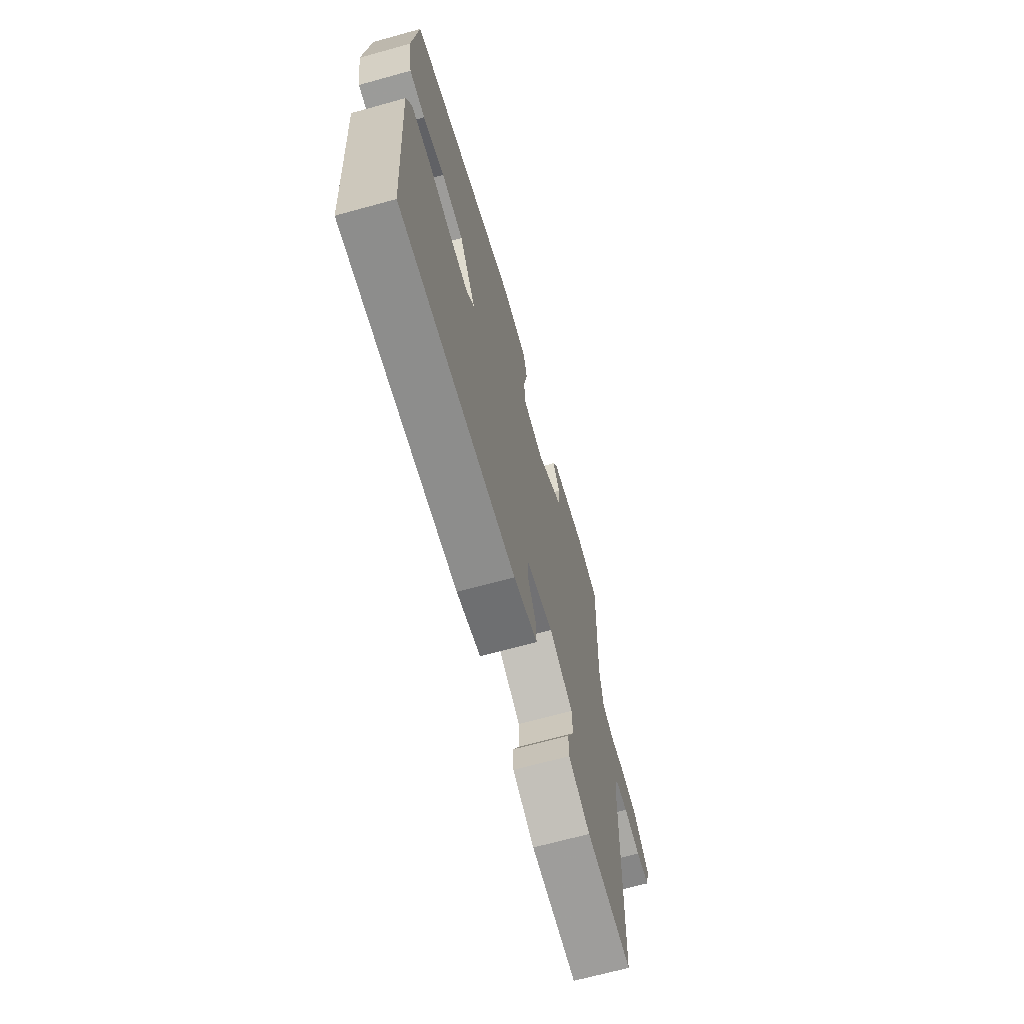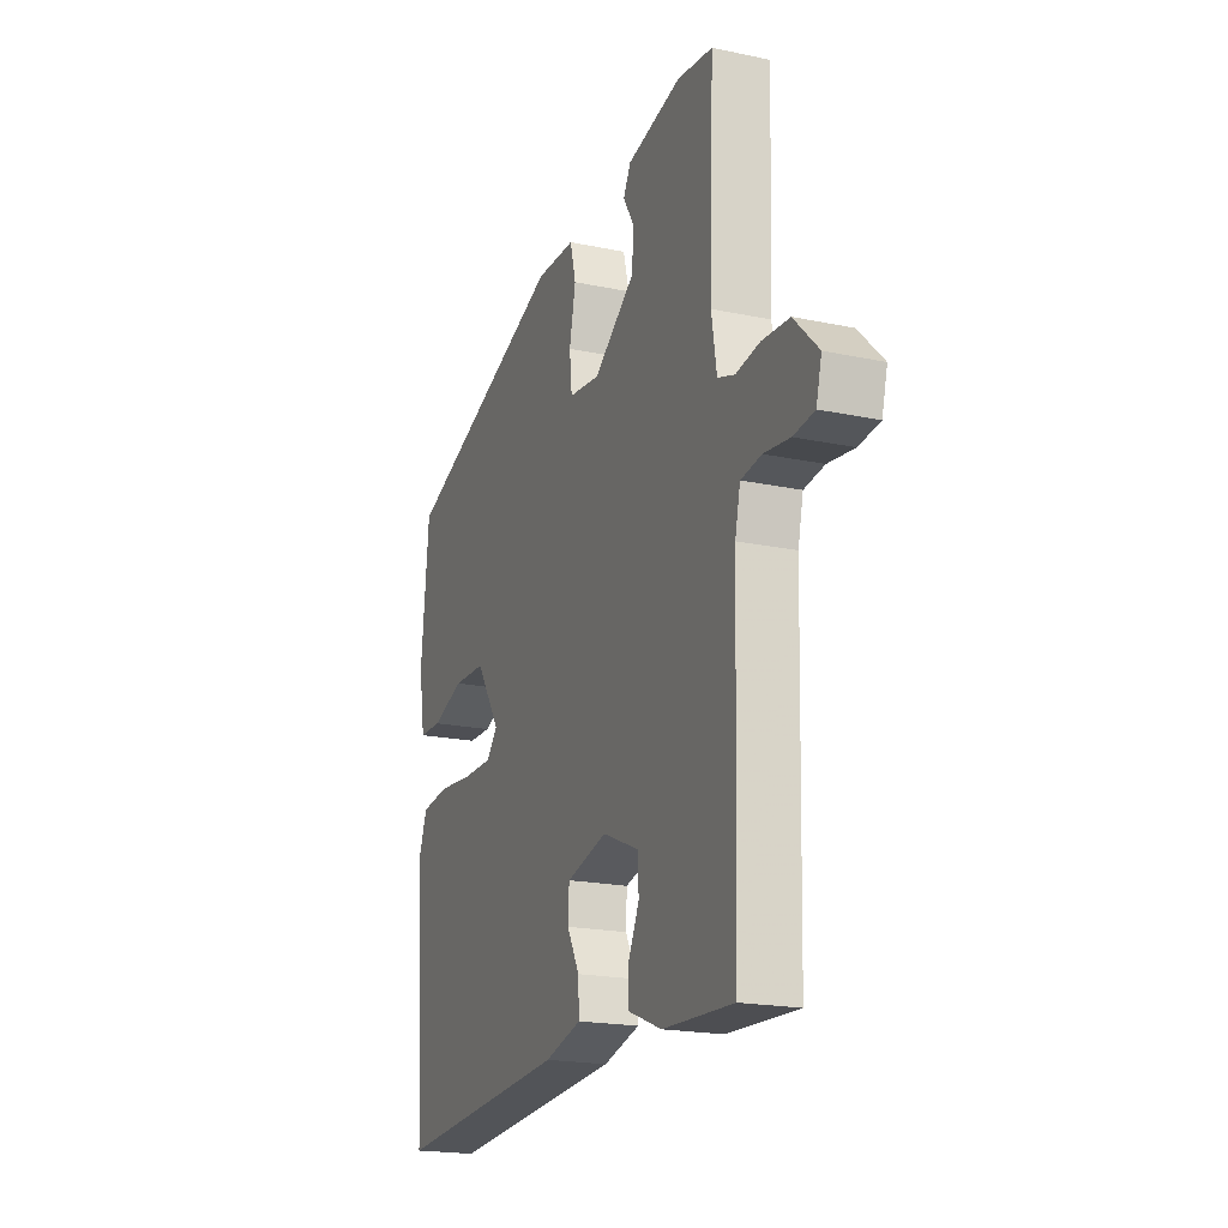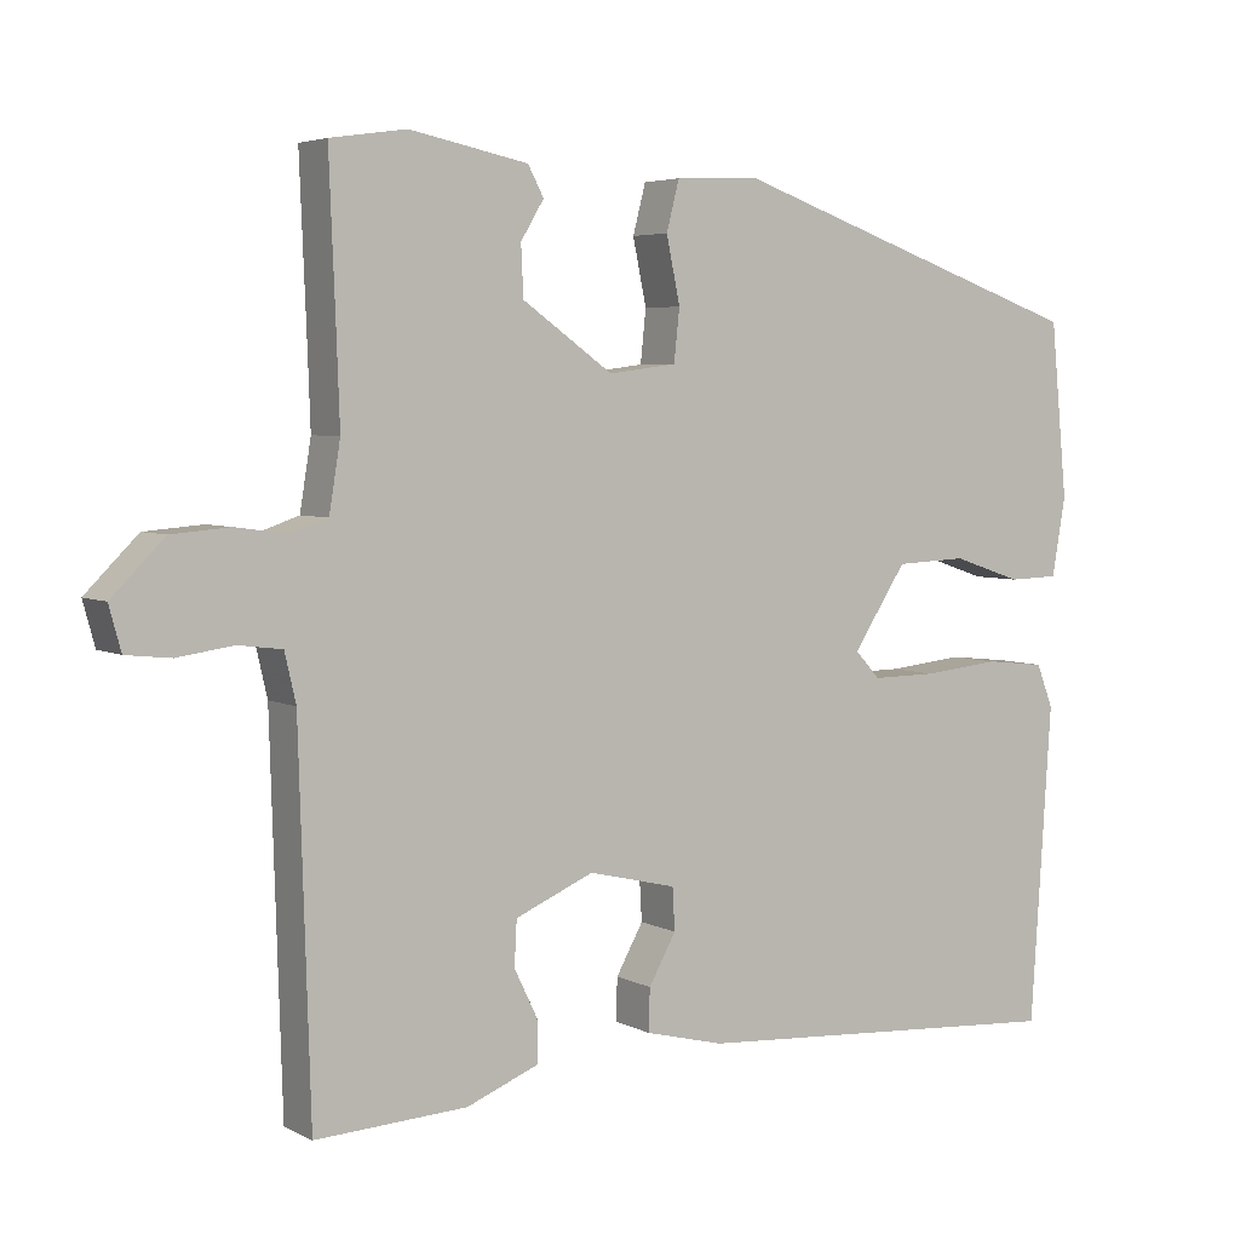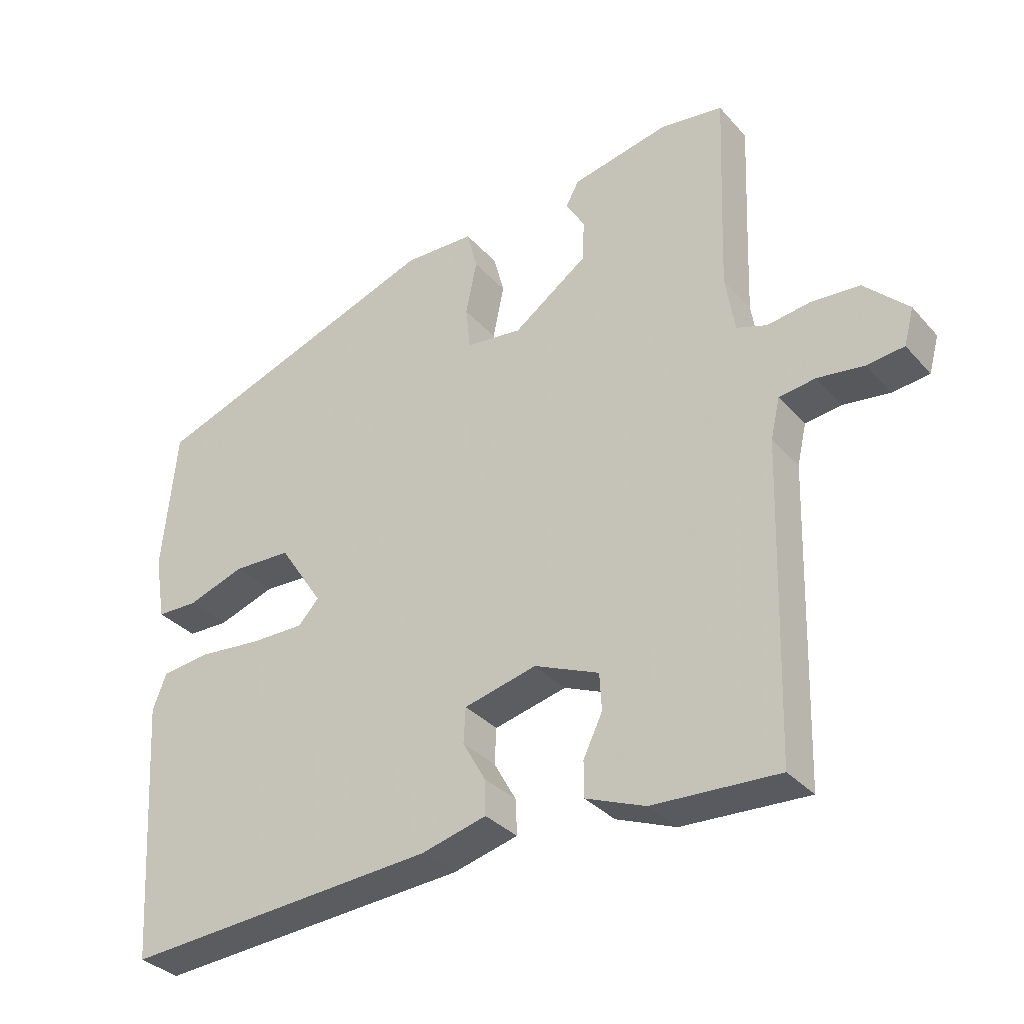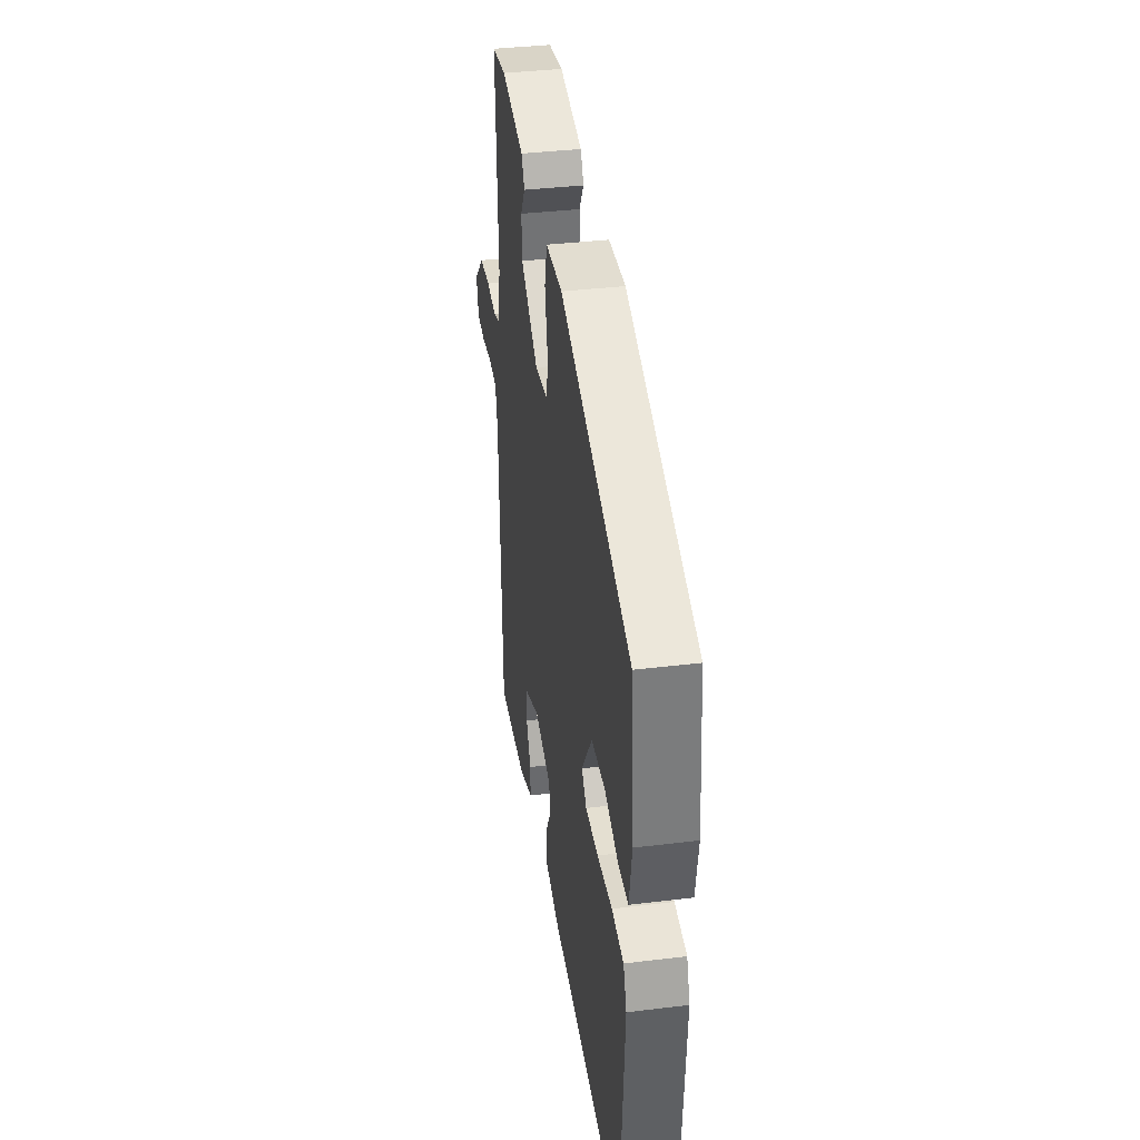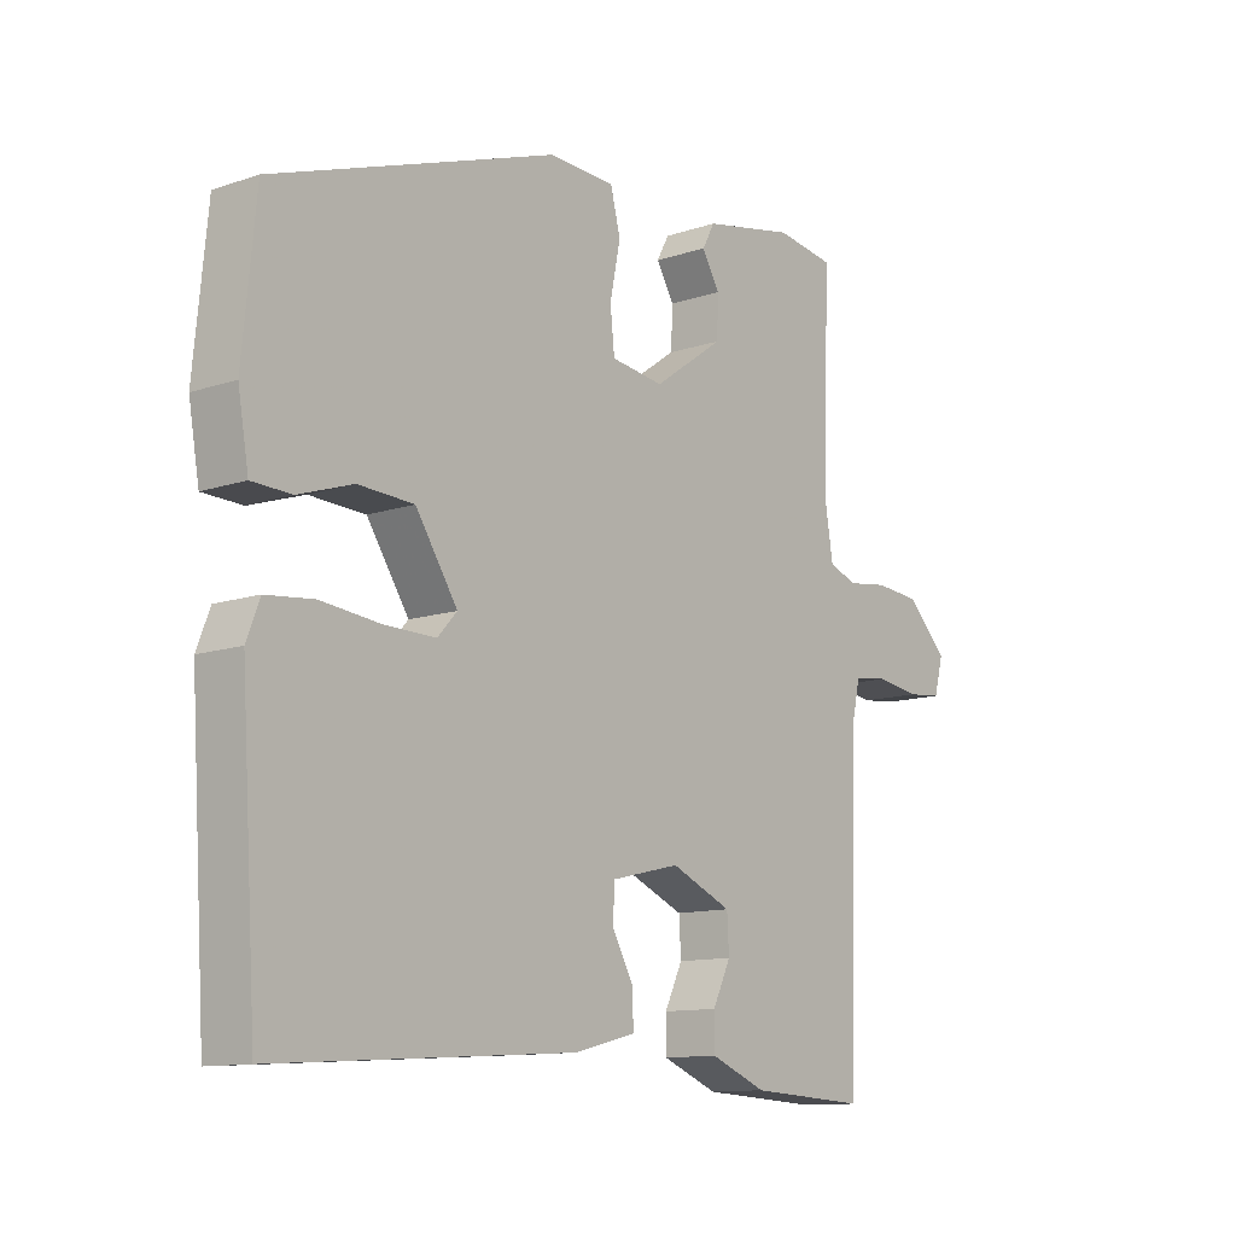
<metadata>
{"format":"obj","ext":"obj","renderer":"f3d","projection":"perspective","resolution":1024,"background":"white","views":[{"elev":-67.9,"azim":-74.5,"up":"+Z"},{"elev":-19.9,"azim":68.7,"up":"+Z"},{"elev":4.6,"azim":147.5,"up":"+Z"},{"elev":-33.6,"azim":34.8,"up":"+Z"},{"elev":37.4,"azim":-98.9,"up":"+Z"},{"elev":-11.9,"azim":-51.3,"up":"+Z"}]}
</metadata>
<code>
v 0.501 0.07 0.531
v 0.493 0.07 0.333
v 0.489 0.07 0.22
v 0.503 0.07 0.134
v 0.549 0.07 0.118
v 0.614 0.07 0.127
v 0.687 0.07 0.121
v 0.753 0.07 0.055
v 0.738 0.07 0
v 0.682 0.07 -0.006
v 0.612 0.07 0.004
v 0.557 0.07 -0.003
v 0.543 0.07 -0.064
v 0.529 0.07 -0.532
v 0.339 0.07 -0.522
v 0.249 0.07 -0.486
v 0.249 0.07 -0.433
v 0.278 0.07 -0.373
v 0.275 0.07 -0.317
v 0.177 0.07 -0.275
v 0.067 0.07 -0.301
v 0.064 0.07 -0.354
v 0.098 0.07 -0.415
v 0.1 0.07 -0.468
v 0.001 0.07 -0.493
v -0.476 0.07 -0.524
v -0.502 0.07 -0.127
v -0.481 0.07 -0.073
v -0.405 0.07 -0.065
v -0.309 0.07 -0.075
v -0.228 0.07 -0.076
v -0.197 0.07 -0.042
v -0.264 0.07 0.06
v -0.353 0.07 0.064
v -0.44 0.07 0.035
v -0.503 0.07 0.037
v -0.52 0.07 0.135
v -0.499 0.07 0.353
v -0.047 0.07 0.511
v 0.06 0.07 0.507
v 0.076 0.07 0.445
v 0.059 0.07 0.363
v 0.066 0.07 0.298
v 0.151 0.07 0.287
v 0.264 0.07 0.367
v 0.267 0.07 0.43
v 0.238 0.07 0.478
v 0.258 0.07 0.515
v 0.406 0.07 0.545
v 0.501 0 0.531
v 0.493 0 0.333
v 0.489 0 0.22
v 0.503 0 0.134
v 0.549 0 0.118
v 0.614 0 0.127
v 0.687 0 0.121
v 0.753 0 0.055
v 0.738 0 0
v 0.682 0 -0.006
v 0.612 0 0.004
v 0.557 0 -0.003
v 0.543 0 -0.064
v 0.529 0 -0.532
v 0.339 0 -0.522
v 0.249 0 -0.486
v 0.249 0 -0.433
v 0.278 0 -0.373
v 0.275 0 -0.317
v 0.177 0 -0.275
v 0.067 0 -0.301
v 0.064 0 -0.354
v 0.098 0 -0.415
v 0.1 0 -0.468
v 0.001 0 -0.493
v -0.476 0 -0.524
v -0.502 0 -0.127
v -0.481 0 -0.073
v -0.405 0 -0.065
v -0.309 0 -0.075
v -0.228 0 -0.076
v -0.197 0 -0.042
v -0.264 0 0.06
v -0.353 0 0.064
v -0.44 0 0.035
v -0.503 0 0.037
v -0.52 0 0.135
v -0.499 0 0.353
v -0.047 0 0.511
v 0.06 0 0.507
v 0.076 0 0.445
v 0.059 0 0.363
v 0.066 0 0.298
v 0.151 0 0.287
v 0.264 0 0.367
v 0.267 0 0.43
v 0.238 0 0.478
v 0.258 0 0.515
v 0.406 0 0.545
f 49 1 2
f 48 49 2
f 47 48 2
f 46 47 2
f 45 46 2 3
f 44 45 3 4
f 43 44 4
f 40 41 42
f 39 40 42
f 38 39 42
f 37 38 42
f 36 37 42
f 35 36 42
f 34 35 42
f 33 34 42 43
f 32 33 43 4
f 28 29 30
f 27 28 30
f 26 27 30
f 25 26 30
f 24 25 30
f 23 24 30
f 22 23 30
f 21 22 30 31
f 32 4 5
f 31 32 5
f 21 31 5
f 20 21 5
f 16 17 18
f 15 16 18
f 14 15 18
f 13 14 18
f 12 13 18 19
f 9 10 11
f 8 9 11
f 7 8 11
f 6 7 11
f 5 6 11
f 5 11 12
f 5 12 19 20
f 51 50 98
f 51 98 97
f 51 97 96
f 51 96 95
f 52 51 95 94
f 53 52 94 93
f 53 93 92
f 91 90 89
f 91 89 88
f 91 88 87
f 91 87 86
f 91 86 85
f 91 85 84
f 91 84 83
f 92 91 83 82
f 53 92 82 81
f 79 78 77
f 79 77 76
f 79 76 75
f 79 75 74
f 79 74 73
f 79 73 72
f 79 72 71
f 80 79 71 70
f 54 53 81
f 54 81 80
f 54 80 70
f 54 70 69
f 67 66 65
f 67 65 64
f 67 64 63
f 67 63 62
f 68 67 62 61
f 60 59 58
f 60 58 57
f 60 57 56
f 60 56 55
f 60 55 54
f 61 60 54
f 69 68 61 54
f 1 50 51 2
f 2 51 52 3
f 3 52 53 4
f 4 53 54 5
f 5 54 55 6
f 6 55 56 7
f 7 56 57 8
f 8 57 58 9
f 9 58 59 10
f 10 59 60 11
f 11 60 61 12
f 12 61 62 13
f 13 62 63 14
f 14 63 64 15
f 15 64 65 16
f 16 65 66 17
f 17 66 67 18
f 18 67 68 19
f 19 68 69 20
f 20 69 70 21
f 21 70 71 22
f 22 71 72 23
f 23 72 73 24
f 24 73 74 25
f 25 74 75 26
f 26 75 76 27
f 27 76 77 28
f 28 77 78 29
f 29 78 79 30
f 30 79 80 31
f 31 80 81 32
f 32 81 82 33
f 33 82 83 34
f 34 83 84 35
f 35 84 85 36
f 36 85 86 37
f 37 86 87 38
f 38 87 88 39
f 39 88 89 40
f 40 89 90 41
f 41 90 91 42
f 42 91 92 43
f 43 92 93 44
f 44 93 94 45
f 45 94 95 46
f 46 95 96 47
f 47 96 97 48
f 48 97 98 49
f 49 98 50 1

</code>
